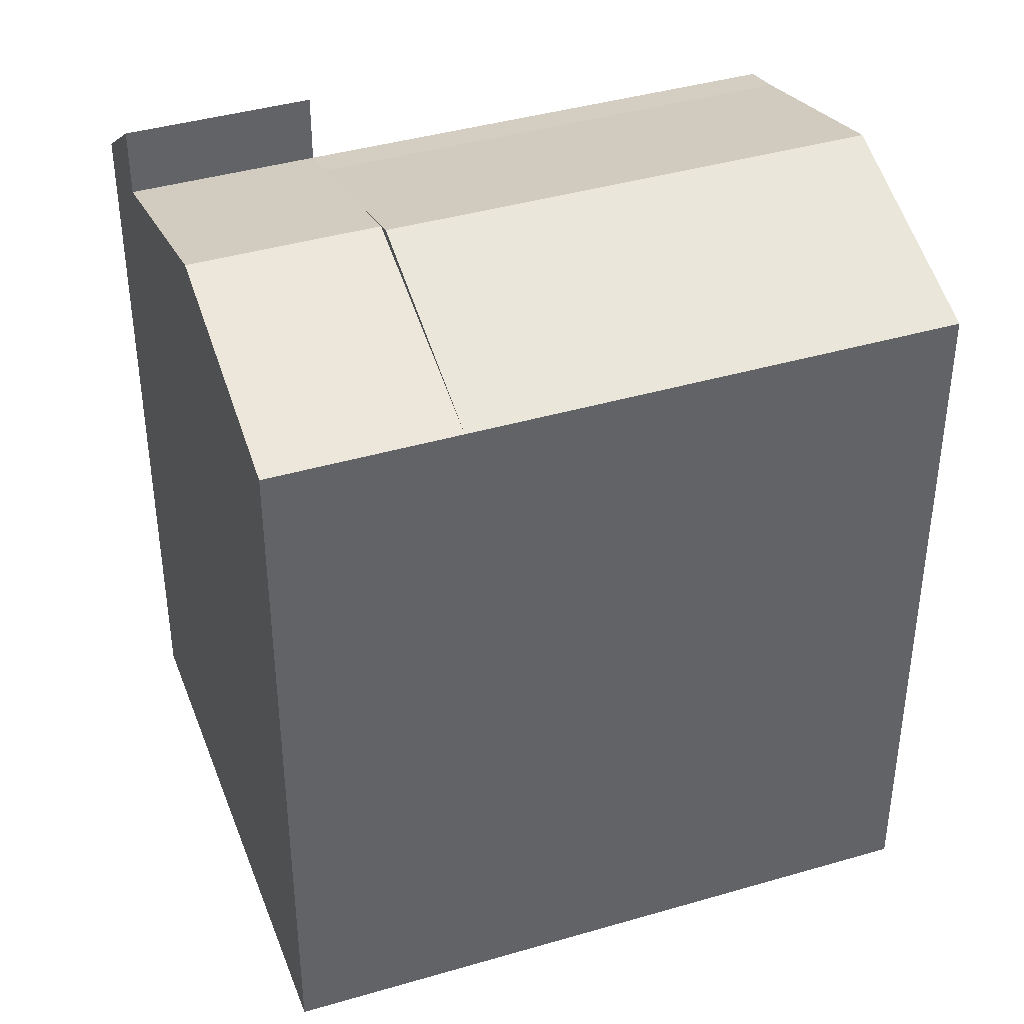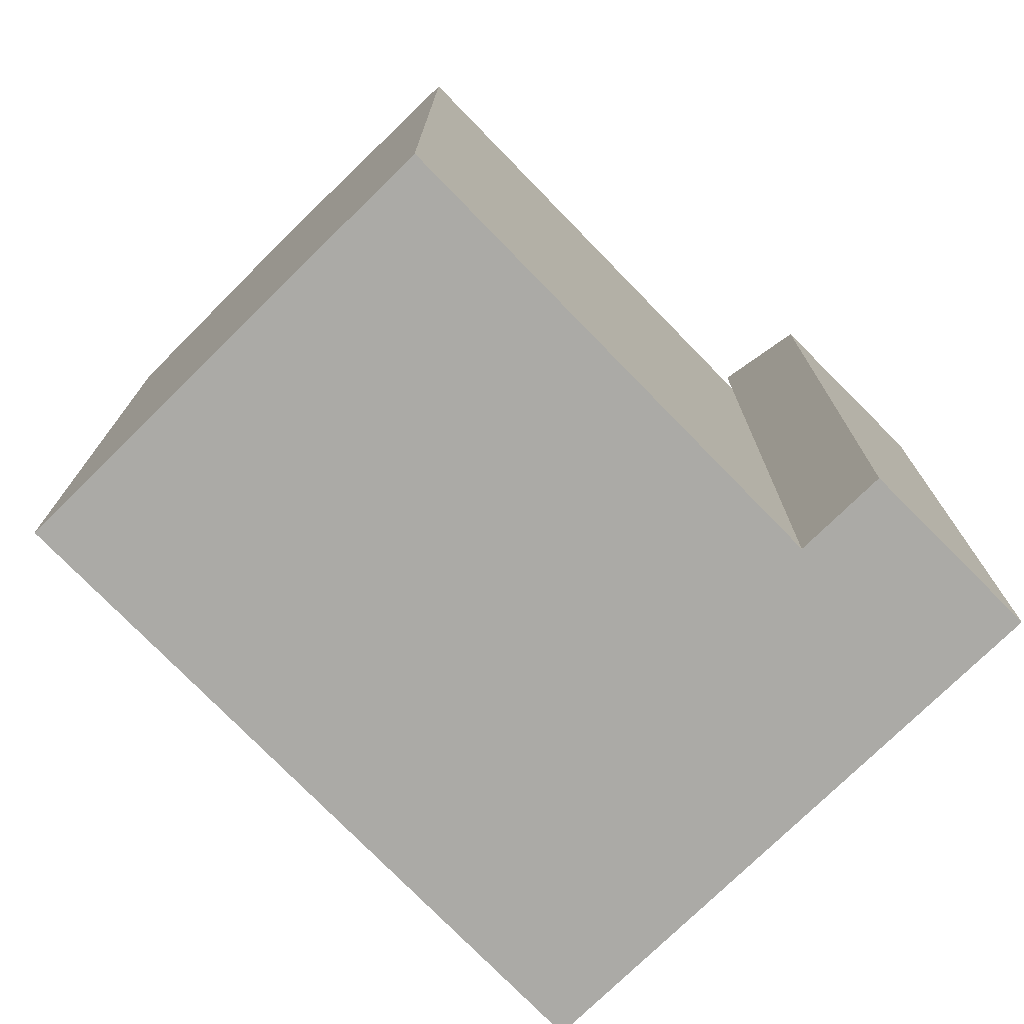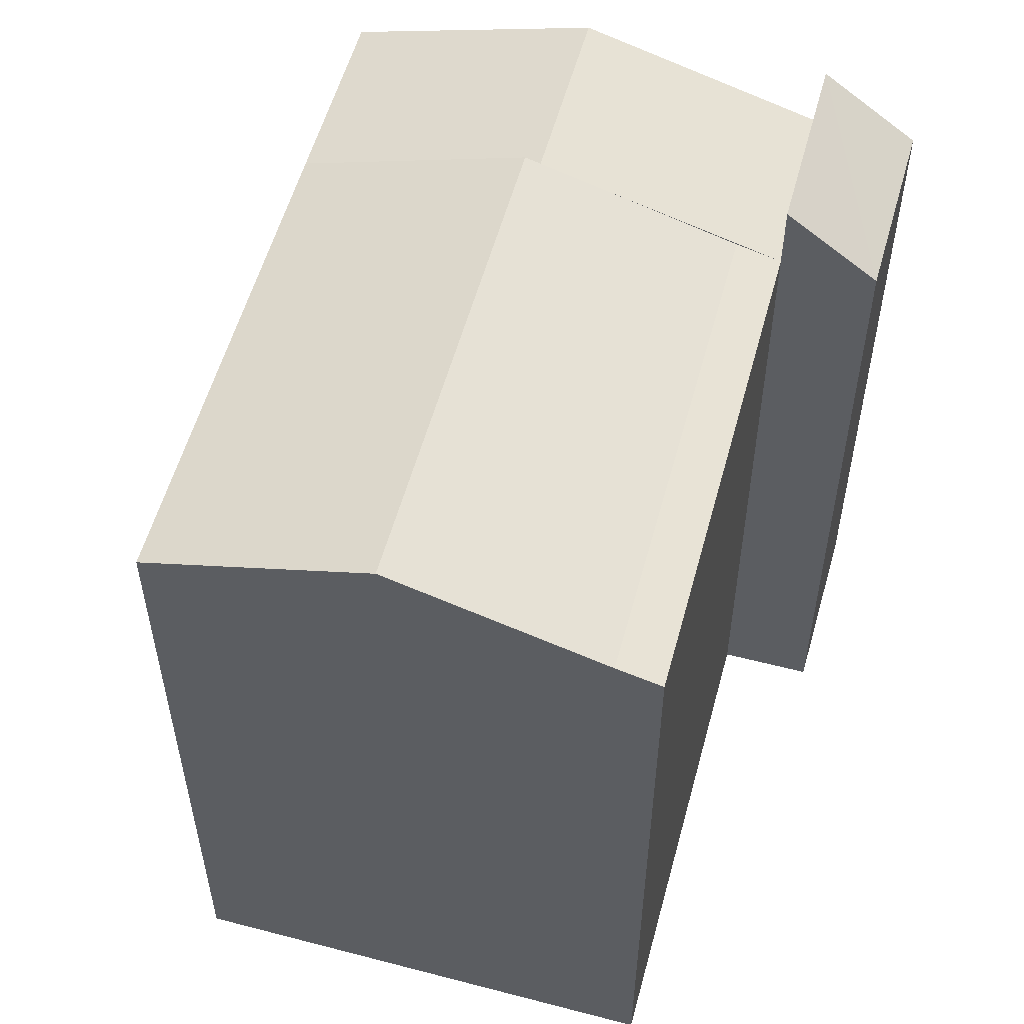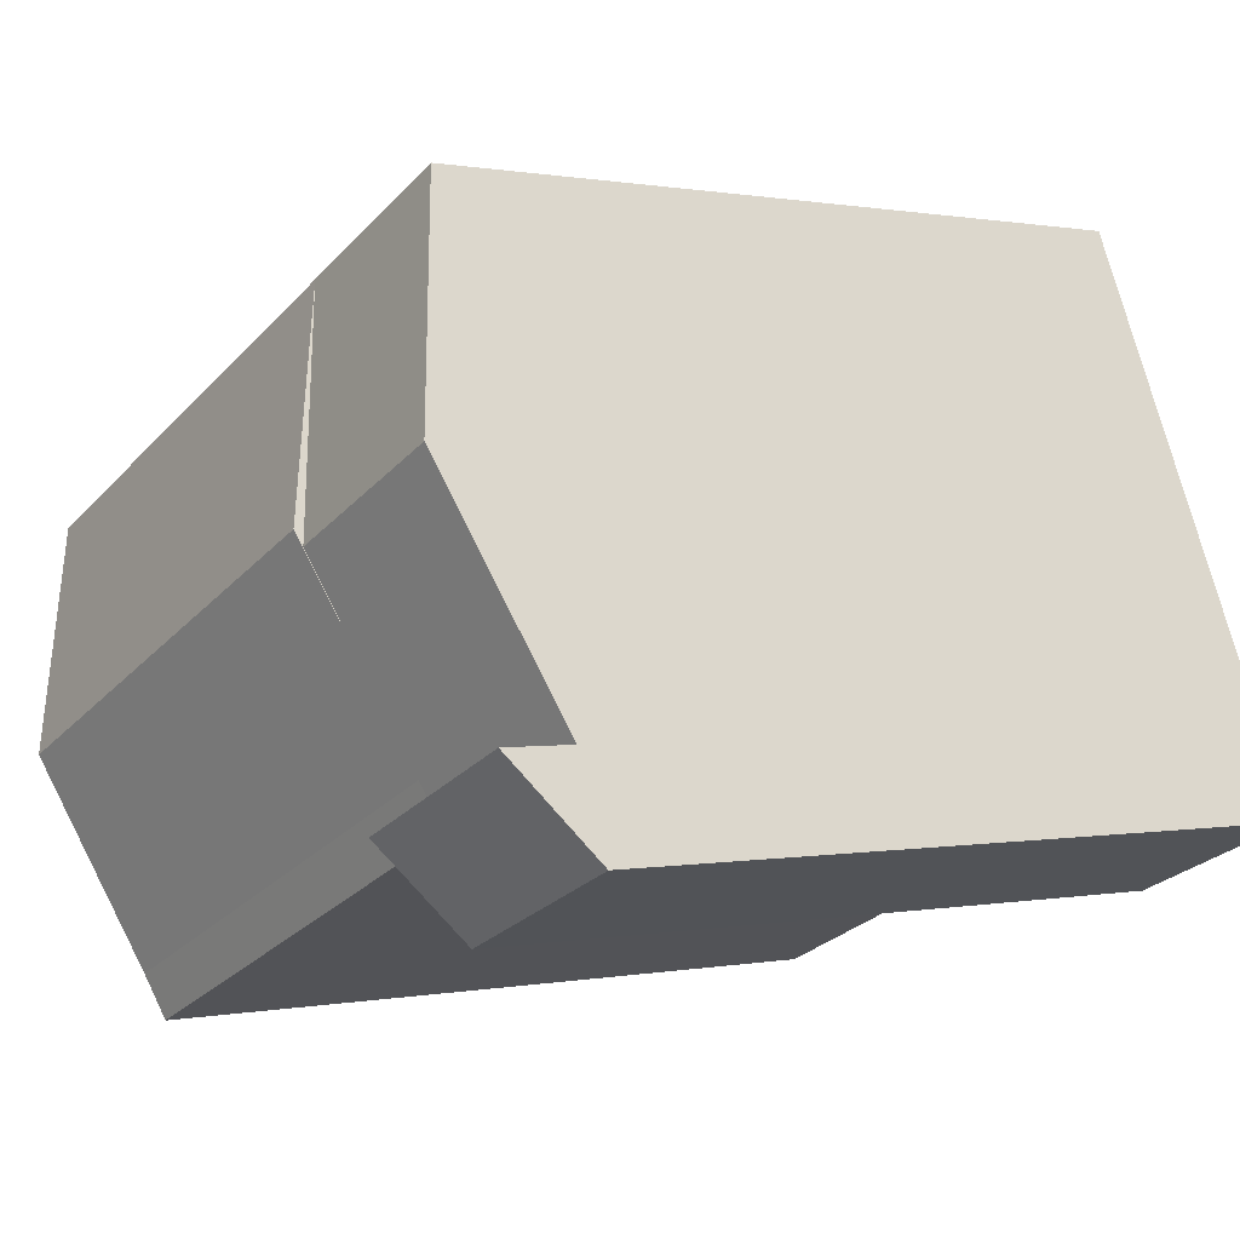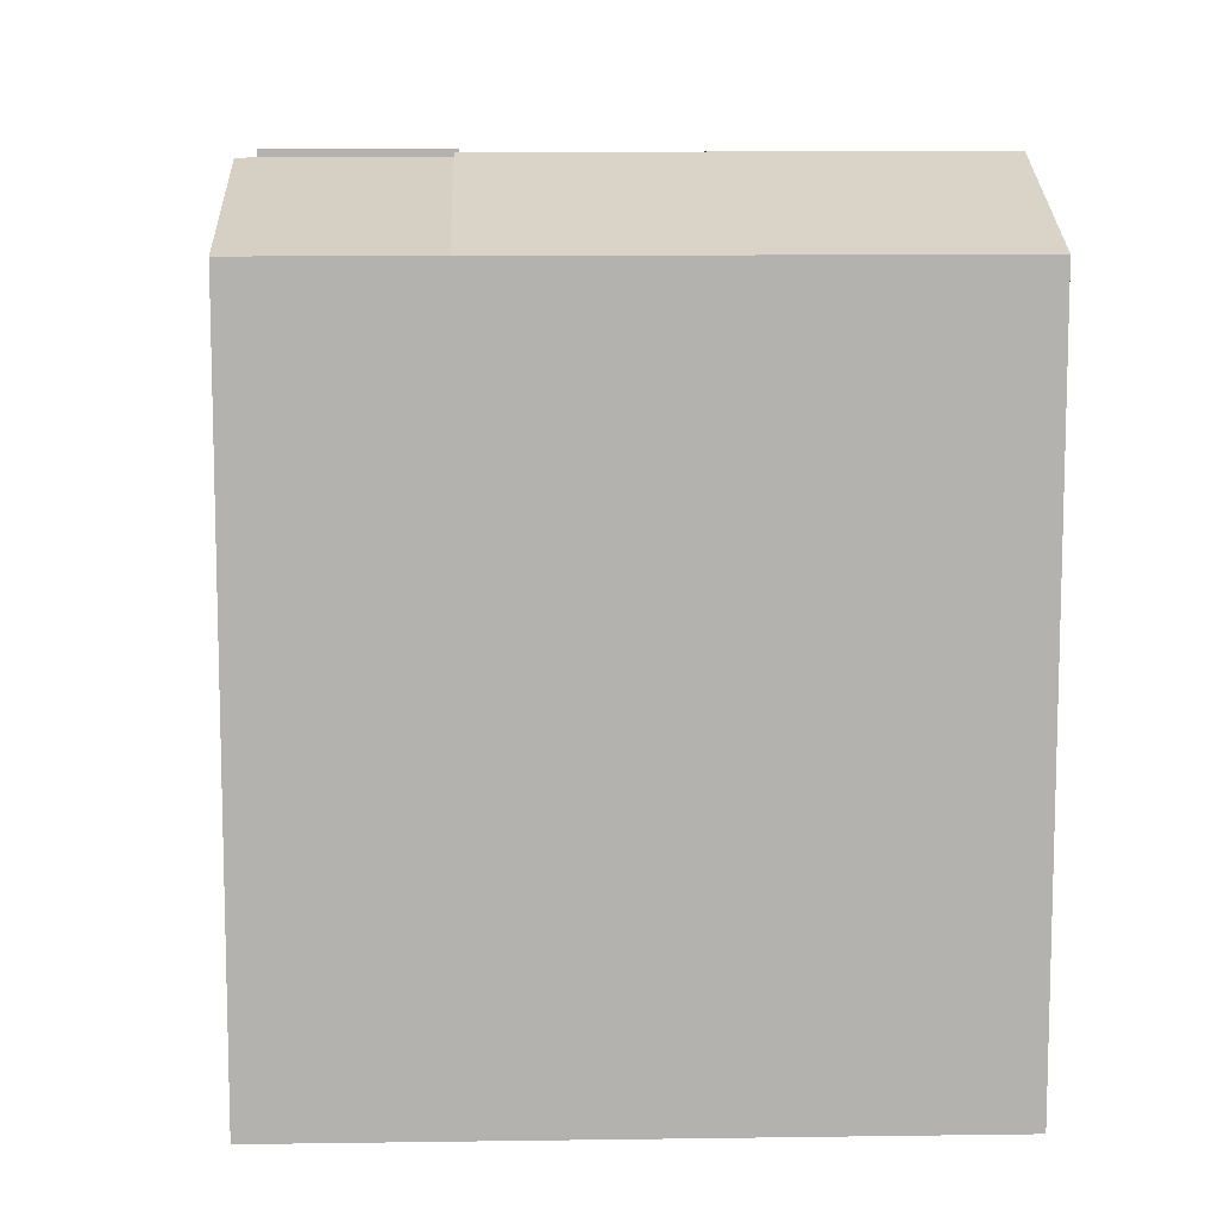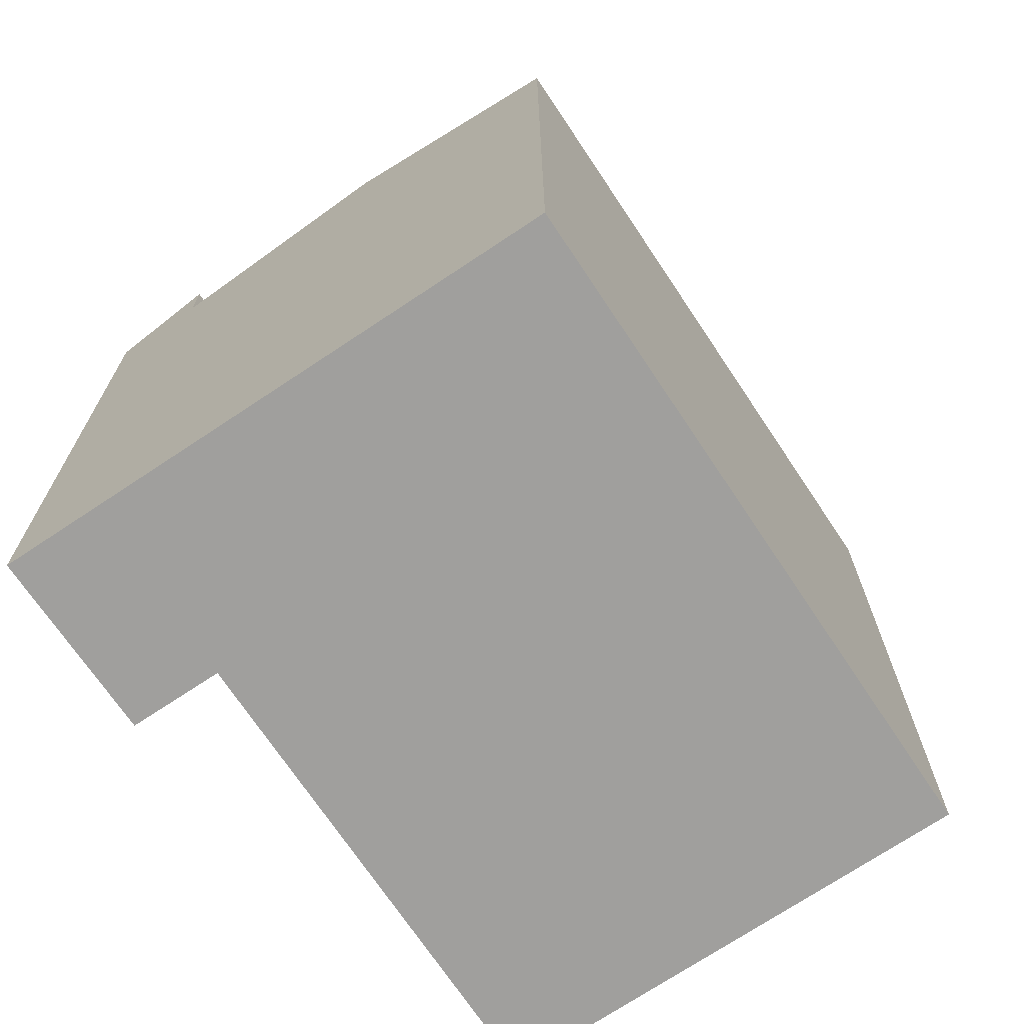
<metadata>
{"format":"obj","ext":"obj","renderer":"f3d","projection":"perspective","resolution":1024,"background":"white","views":[{"elev":40.5,"azim":3.8,"up":"+Y"},{"elev":-75.9,"azim":157.8,"up":"+Y"},{"elev":55.6,"azim":128.7,"up":"+Y"},{"elev":0.6,"azim":-126.8,"up":"+Z"},{"elev":10.5,"azim":21.5,"up":"+Y"},{"elev":-71.3,"azim":-32.8,"up":"+Y"}]}
</metadata>
<code>
v  5.883 20.38 0.3486
v  1.065 22.29 2.449
v  1.065 20.38 2.45
v  5.883 22.29 0.3486
v  0 0 0
v  1.064 -1.5e-16 2.45
v  0.0004354 20.38 -0.0006452
v  4.845 1.248e-16 -2.039
v  4.846 20.38 -2.039
v  5.883 -2.139e-17 0.3493
v  8.539 22.3 6.464
v  11.22 20.38 12.64
v  8.719 22.43 6.878
v  18.44 3.139e-16 -5.127
v  18.44 20.38 -5.127
v  23.74 -4.395e-16 7.178
v  23.74 20.38 7.177
v  18.93 20.7 -3.989
v  21.26 22.43 1.411
v  11.22 -7.737e-16 12.64
v  6.402 20.38 14.74
v  6.401 -9.024e-16 14.74
v  3.733 22.29 8.593
v  5.883 20.33 0.3486
v  6.377 20.7 1.485
v  8.682 22.19 6.793
v  8.551 22.29 6.492
g defaultobject
f 1 2 3
f 2 1 4
f 2 5 6
f 5 2 7
f 7 8 5
f 8 7 9
f 8 4 10
f 4 8 9
f 11 12 13
f 1 14 10
f 14 1 15
f 15 16 14
f 16 15 17
f 17 15 18
f 17 18 19
f 16 12 20
f 12 16 17
f 21 6 22
f 6 21 3
f 3 21 23
f 1 24 25
f 26 1 27
f 20 21 22
f 21 20 12
f 5 10 6
f 10 5 8
f 10 16 20
f 16 10 14
f 6 20 22
f 20 6 10
f 9 2 4
f 2 9 7
f 18 1 25
f 1 18 15
f 19 25 13
f 25 19 18
f 17 13 12
f 13 17 19
f 27 3 23
f 3 27 1
f 12 23 21
f 23 12 27

</code>
